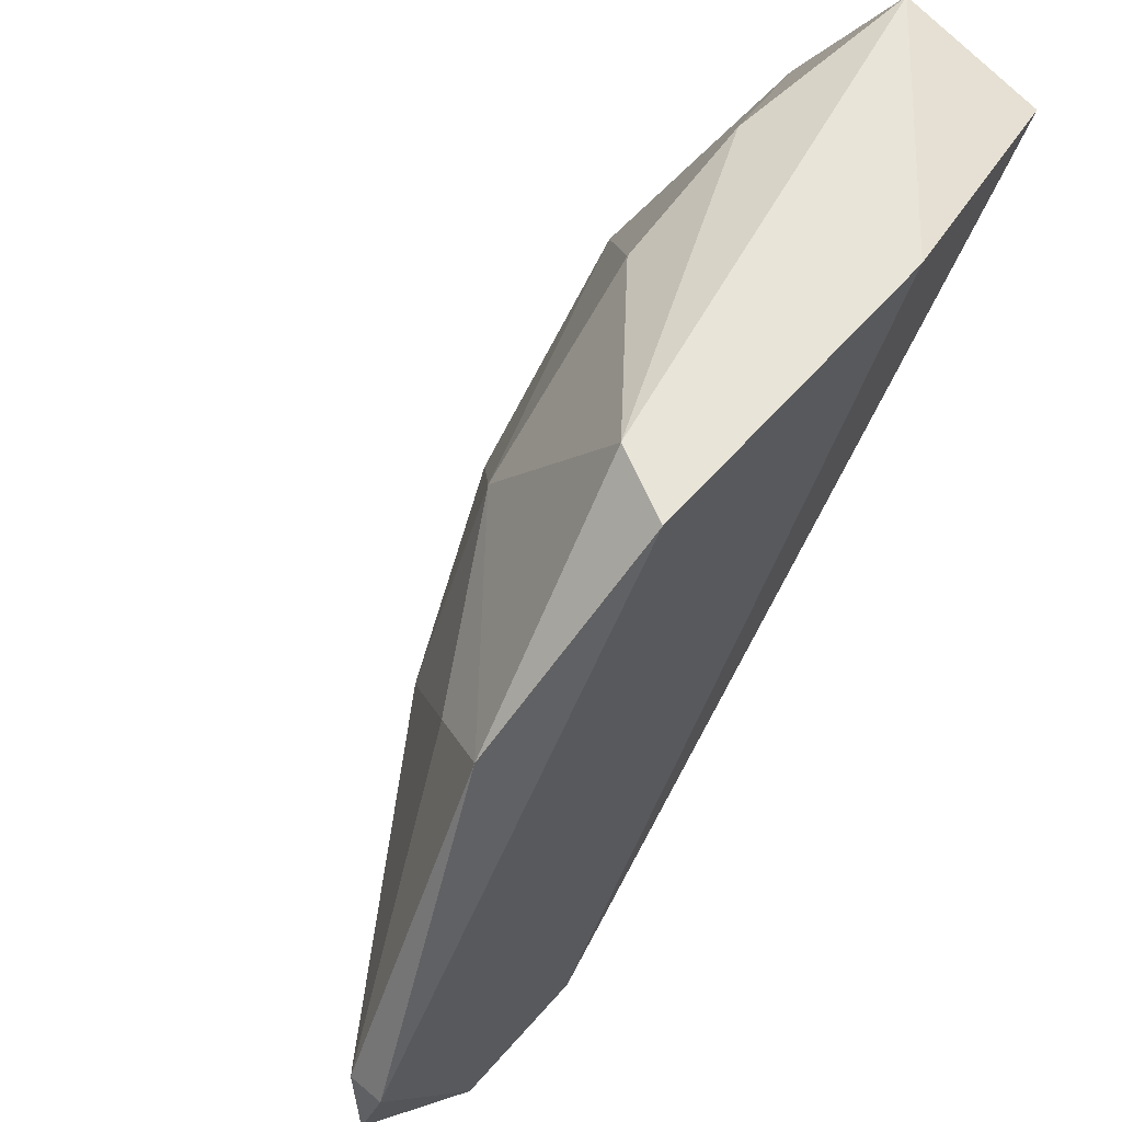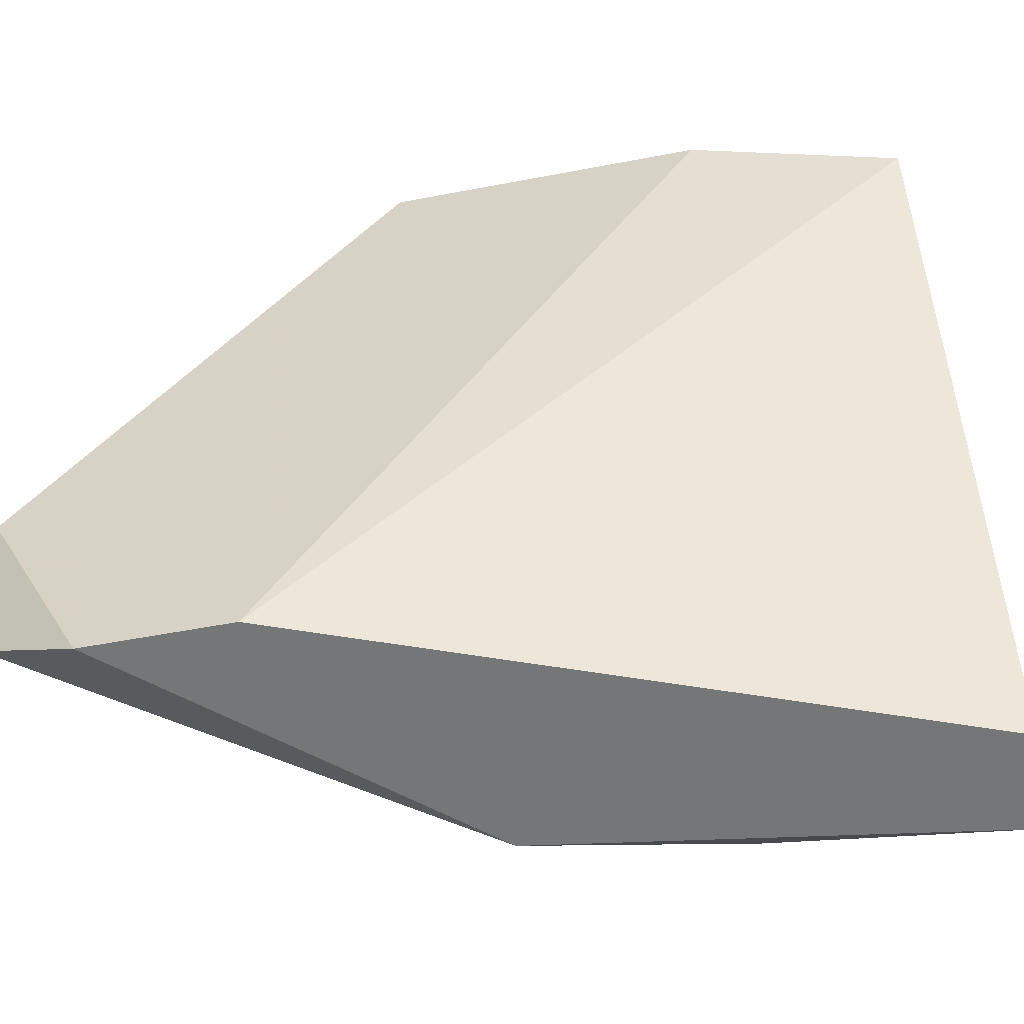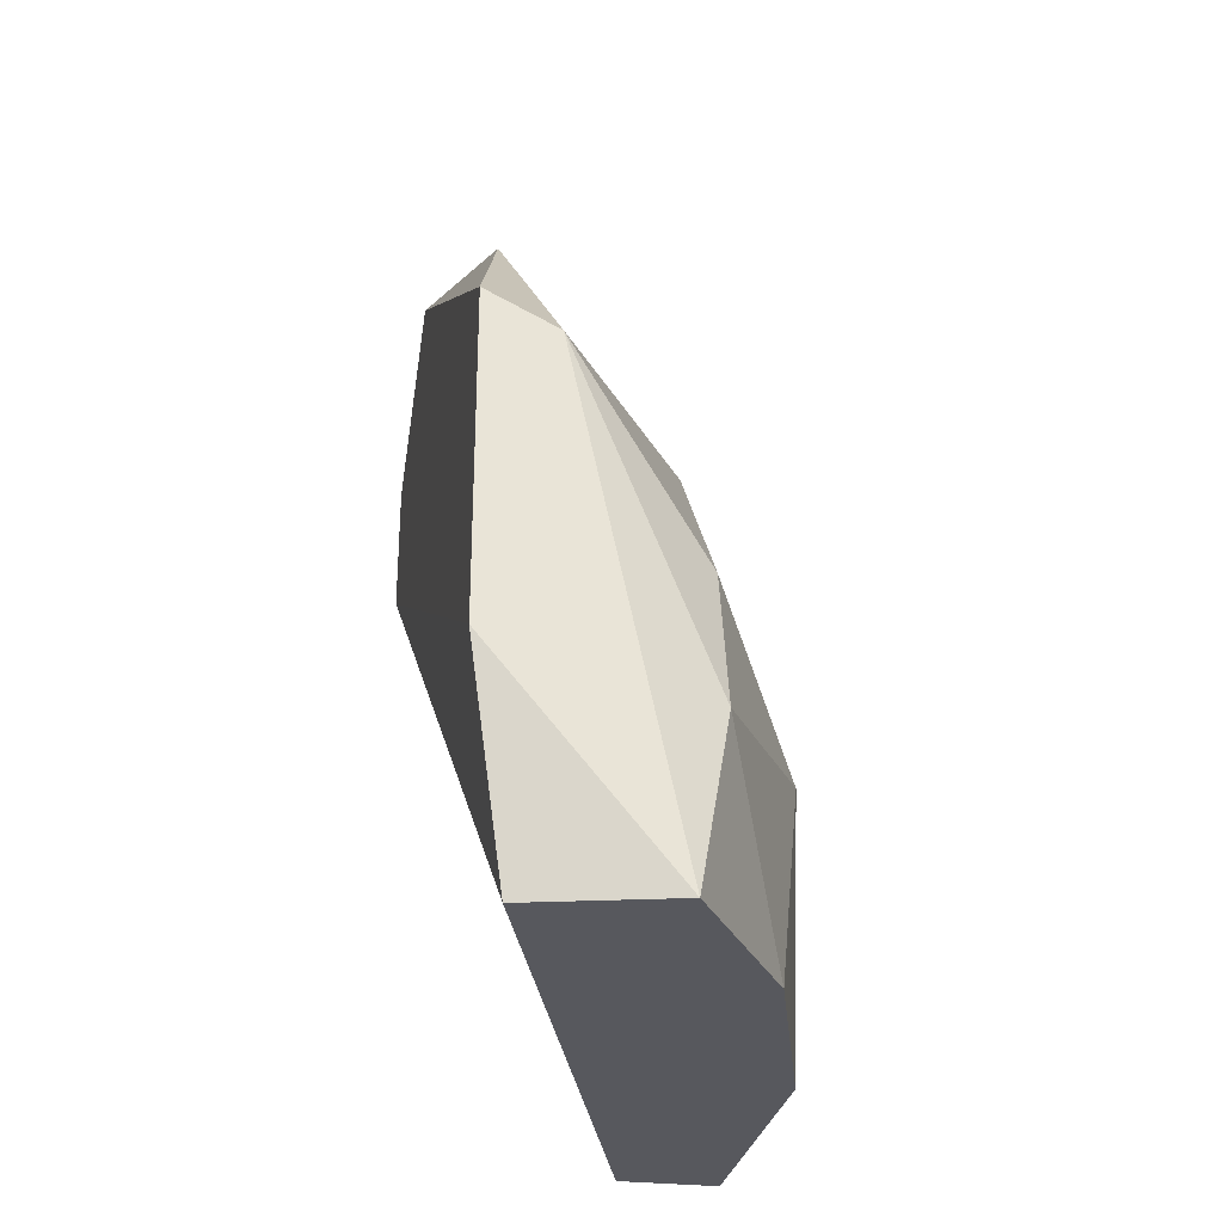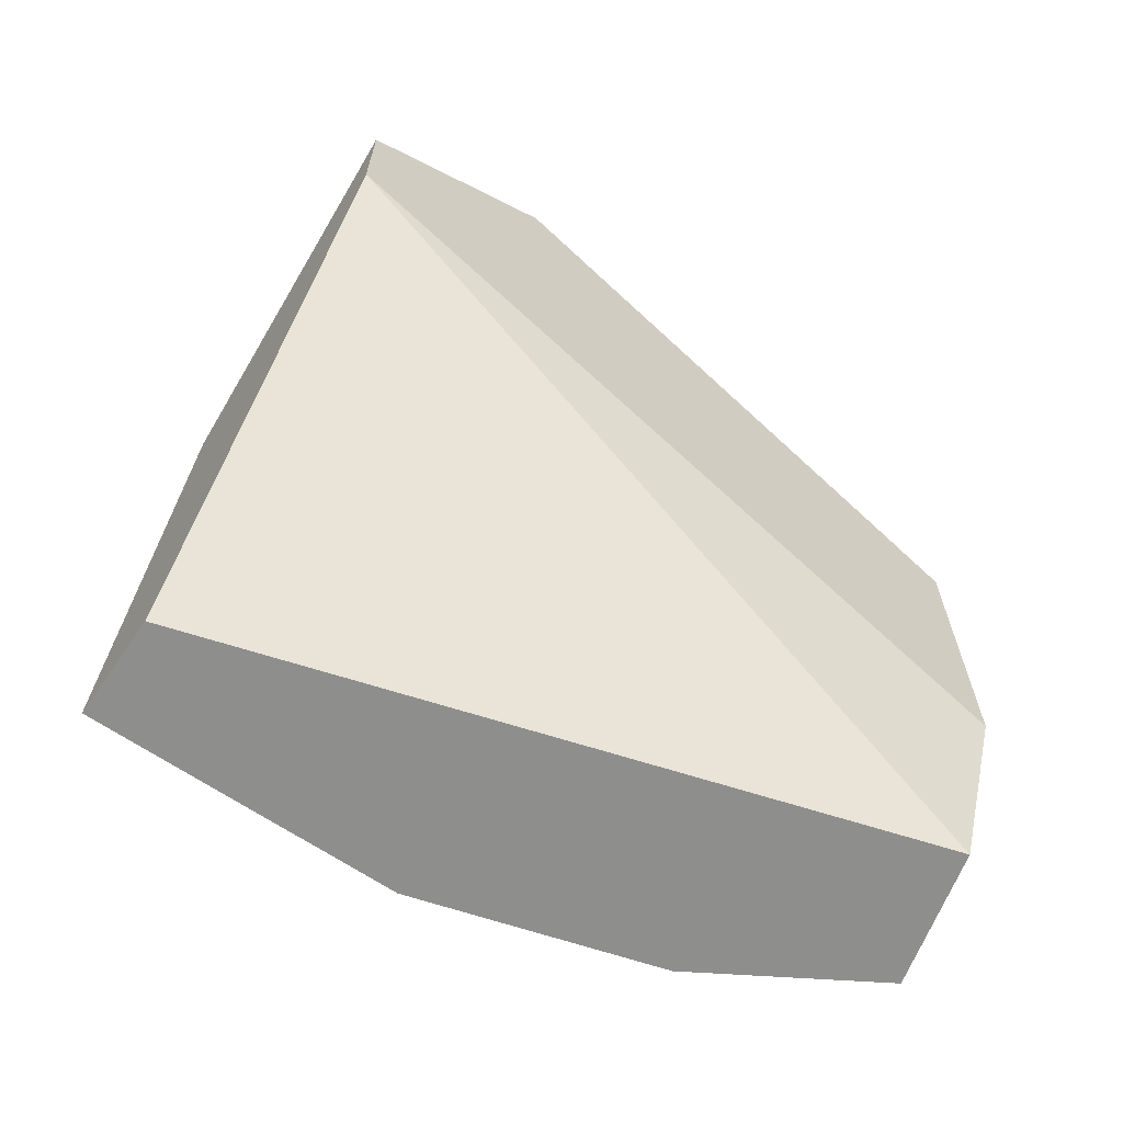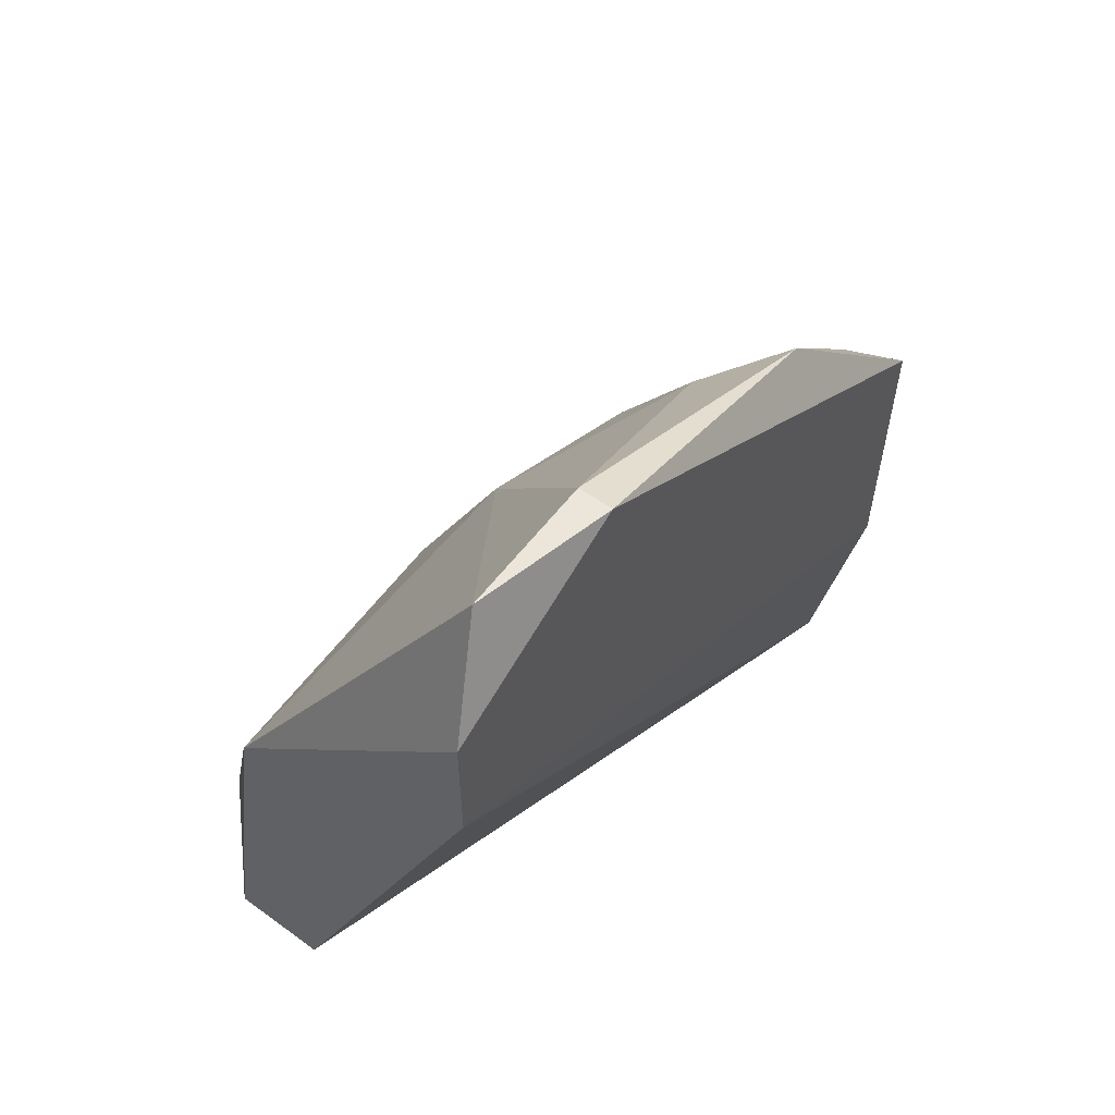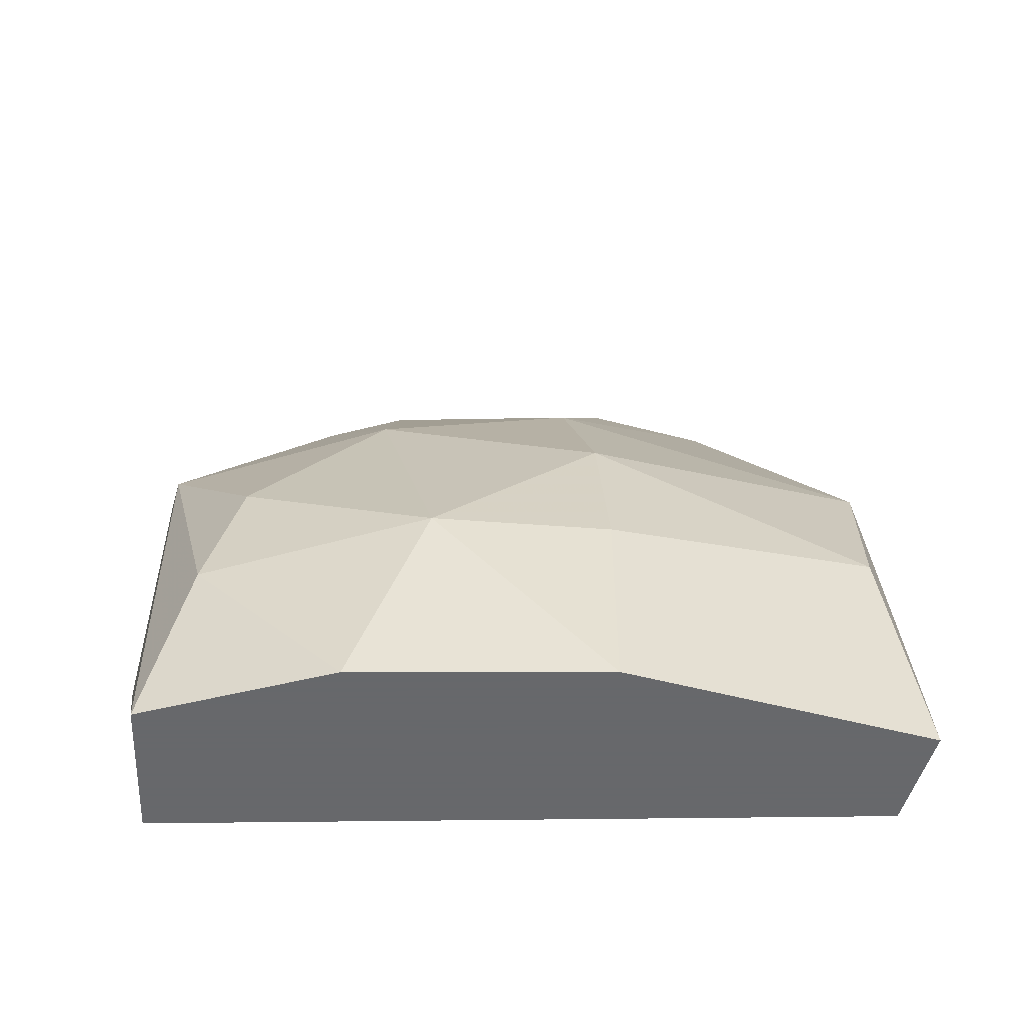
<metadata>
{"format":"obj","ext":"obj","renderer":"f3d","projection":"perspective","resolution":1024,"background":"white","views":[{"elev":60.2,"azim":41.0,"up":"+Y"},{"elev":-56.7,"azim":101.2,"up":"+Y"},{"elev":-28.9,"azim":169.9,"up":"+Z"},{"elev":-64.8,"azim":55.3,"up":"+Z"},{"elev":57.6,"azim":37.0,"up":"+Z"},{"elev":-52.3,"azim":-105.9,"up":"+Z"}]}
</metadata>
<code>
v -0.02913 0.03104 0.08618
v -0.04078 0.01937 0.07286
v -0.04078 0.01105 0.08119
v -0.02746 0.02271 0.09617
v -0.02746 0.02937 0.06286
v -0.02746 -0.000611 0.1045
v -0.02746 0.006053 0.1045
v -0.03578 0.02771 0.07786
v -0.03578 0.02105 0.08618
v -0.03578 0.02937 0.0712
v -0.03578 0.01105 0.09118
v -0.03412 0.03104 0.06286
v -0.03912 0.02271 0.06286
v -0.03912 -0.003943 0.08451
v -0.04245 -0.002275 0.07453
v -0.04245 0.01105 0.06286
v -0.04245 0.01105 0.07286
v -0.04245 -0.003943 0.06286
v -0.03079 0.01937 0.09451
v -0.03745 -0.003943 0.06286
v -0.02579 0.006053 0.1045
v -0.02579 -0.003943 0.09284
v -0.02579 -0.003943 0.09951
v -0.02579 0.03104 0.08784
v -0.02579 0.03104 0.07286
f 7 4 19
f 20 18 12
f 18 20 22
f 22 20 5
f 20 12 5
f 18 22 14
f 12 18 16
f 3 14 11
f 14 6 11
f 22 24 21
f 24 4 21
f 22 5 25
f 5 12 25
f 24 22 25
f 12 24 25
f 18 14 15
f 14 3 15
f 16 18 15
f 2 3 9
f 8 2 9
f 3 11 9
f 24 12 1
f 4 24 1
f 9 4 1
f 8 9 1
f 11 6 7
f 6 21 7
f 21 4 7
f 14 22 23
f 6 14 23
f 22 21 23
f 21 6 23
f 3 2 17
f 2 16 17
f 15 3 17
f 16 15 17
f 12 16 13
f 16 2 13
f 2 8 10
f 1 12 10
f 8 1 10
f 12 13 10
f 13 2 10
f 4 9 19
f 9 11 19
f 11 7 19

</code>
